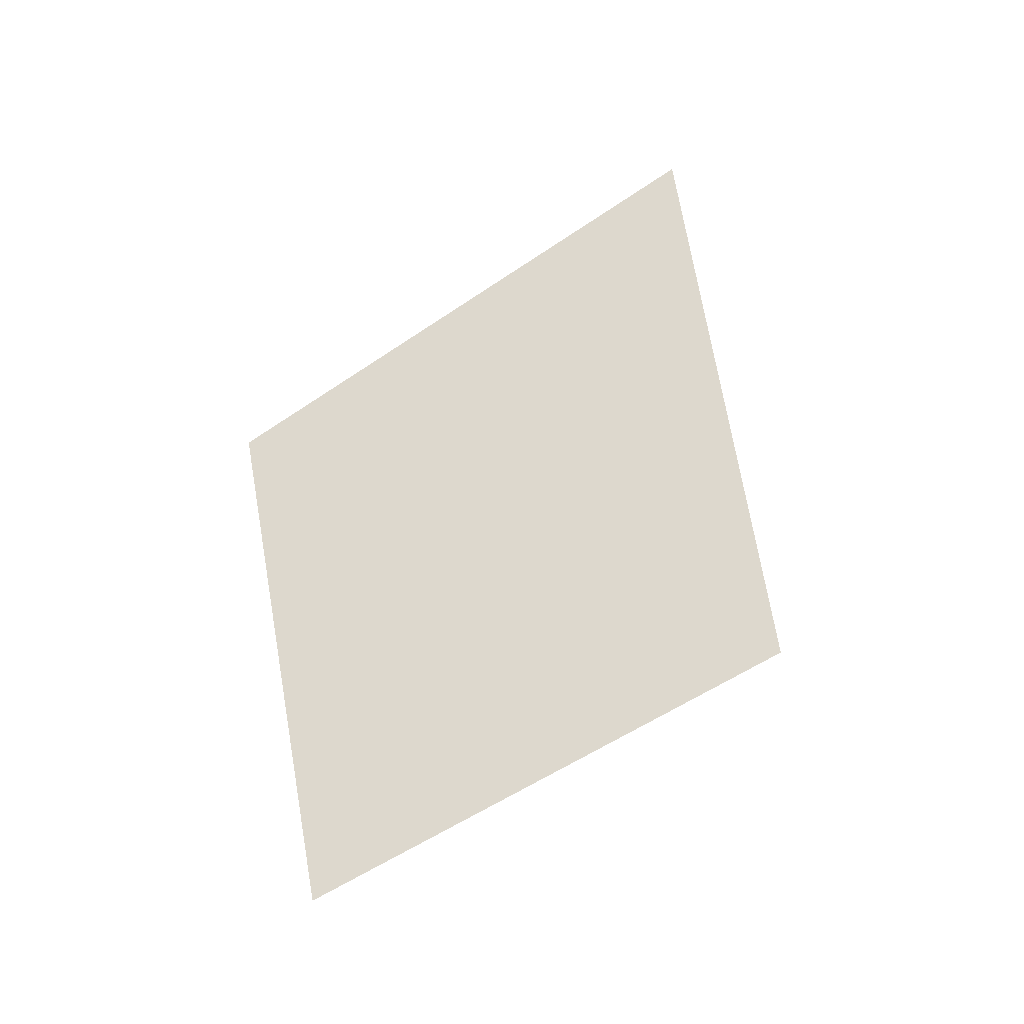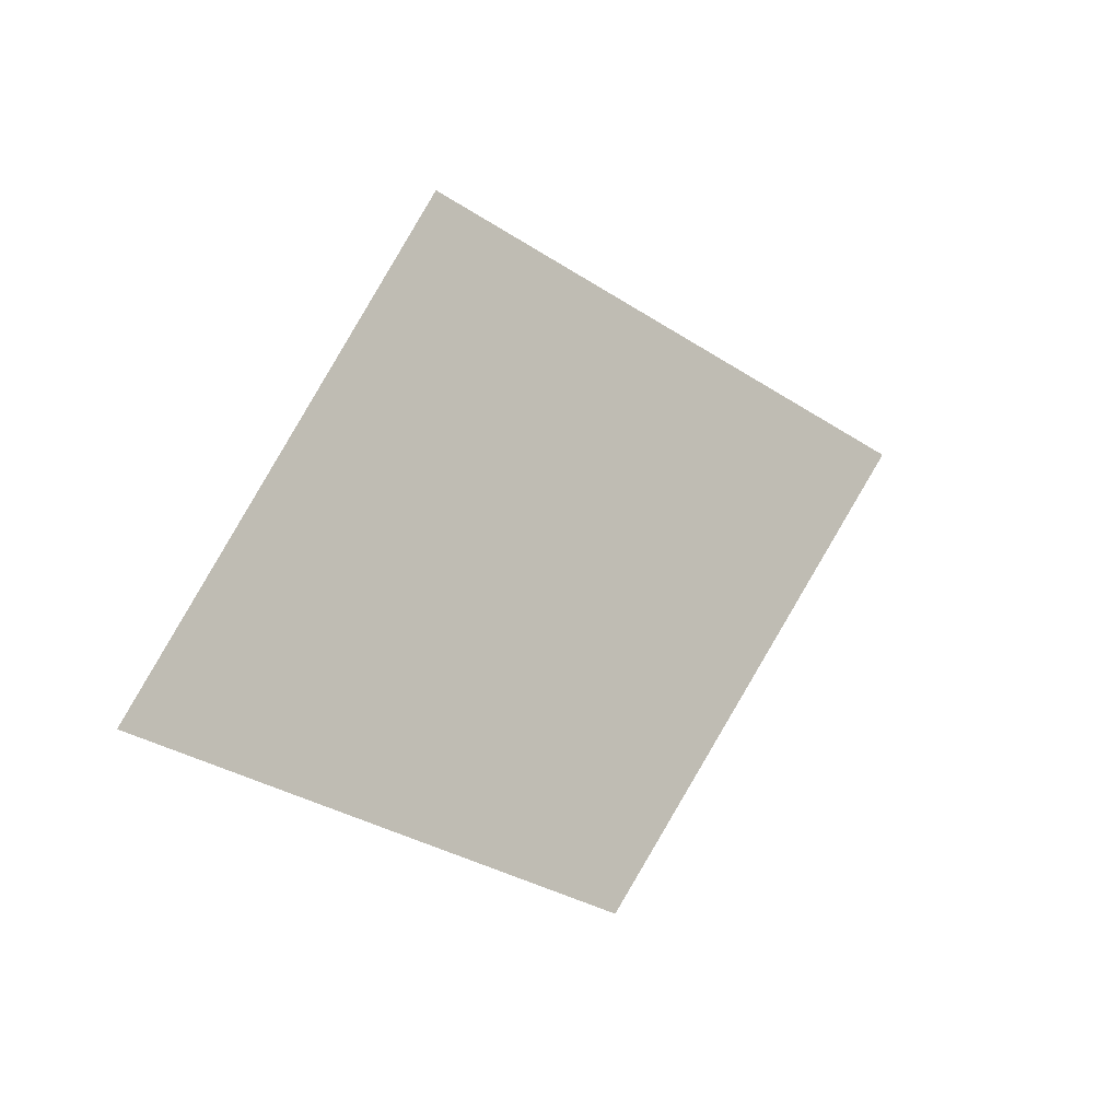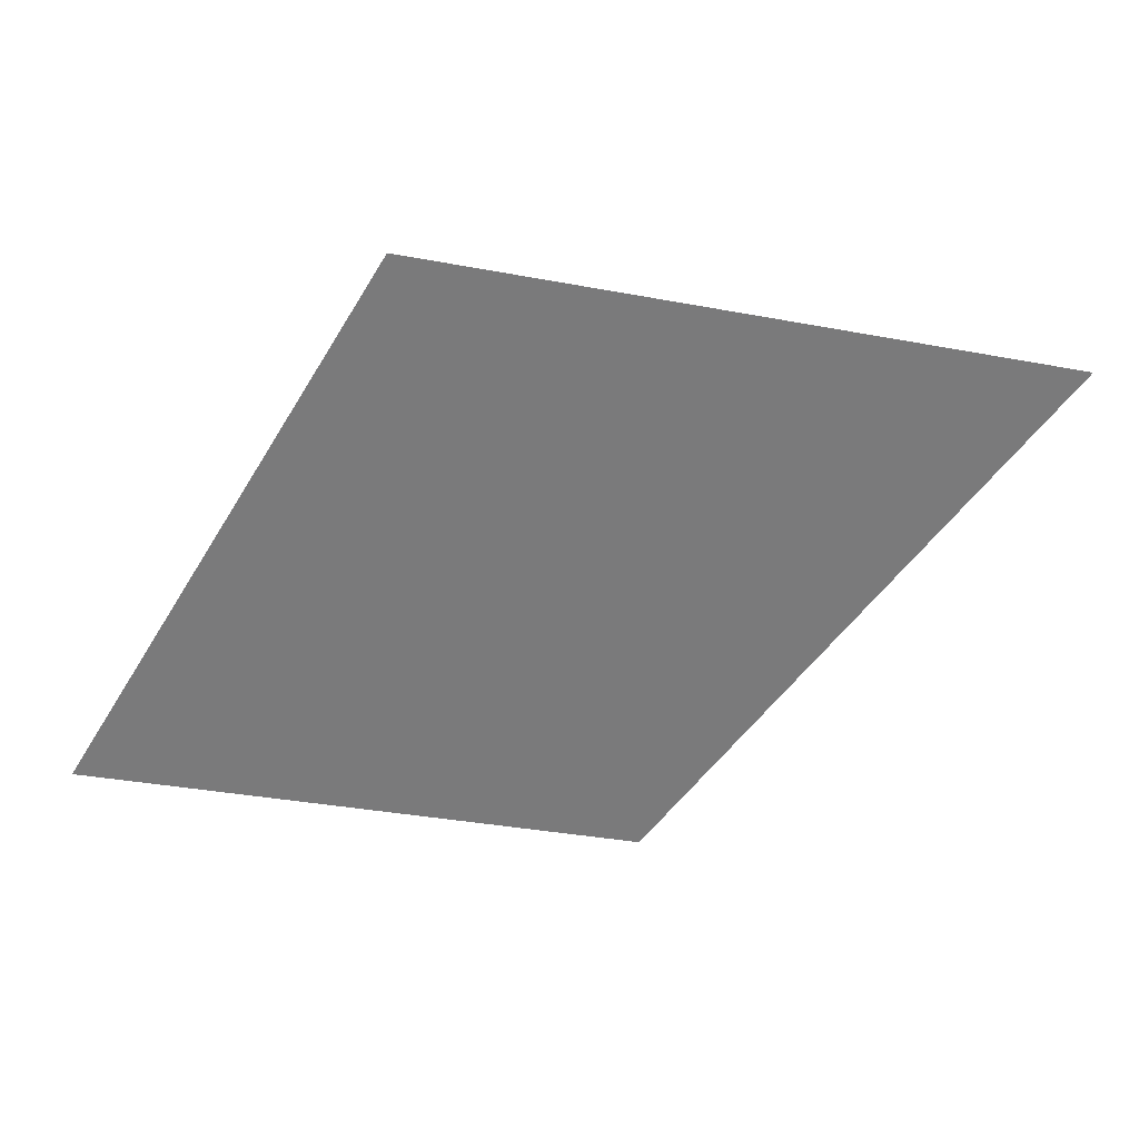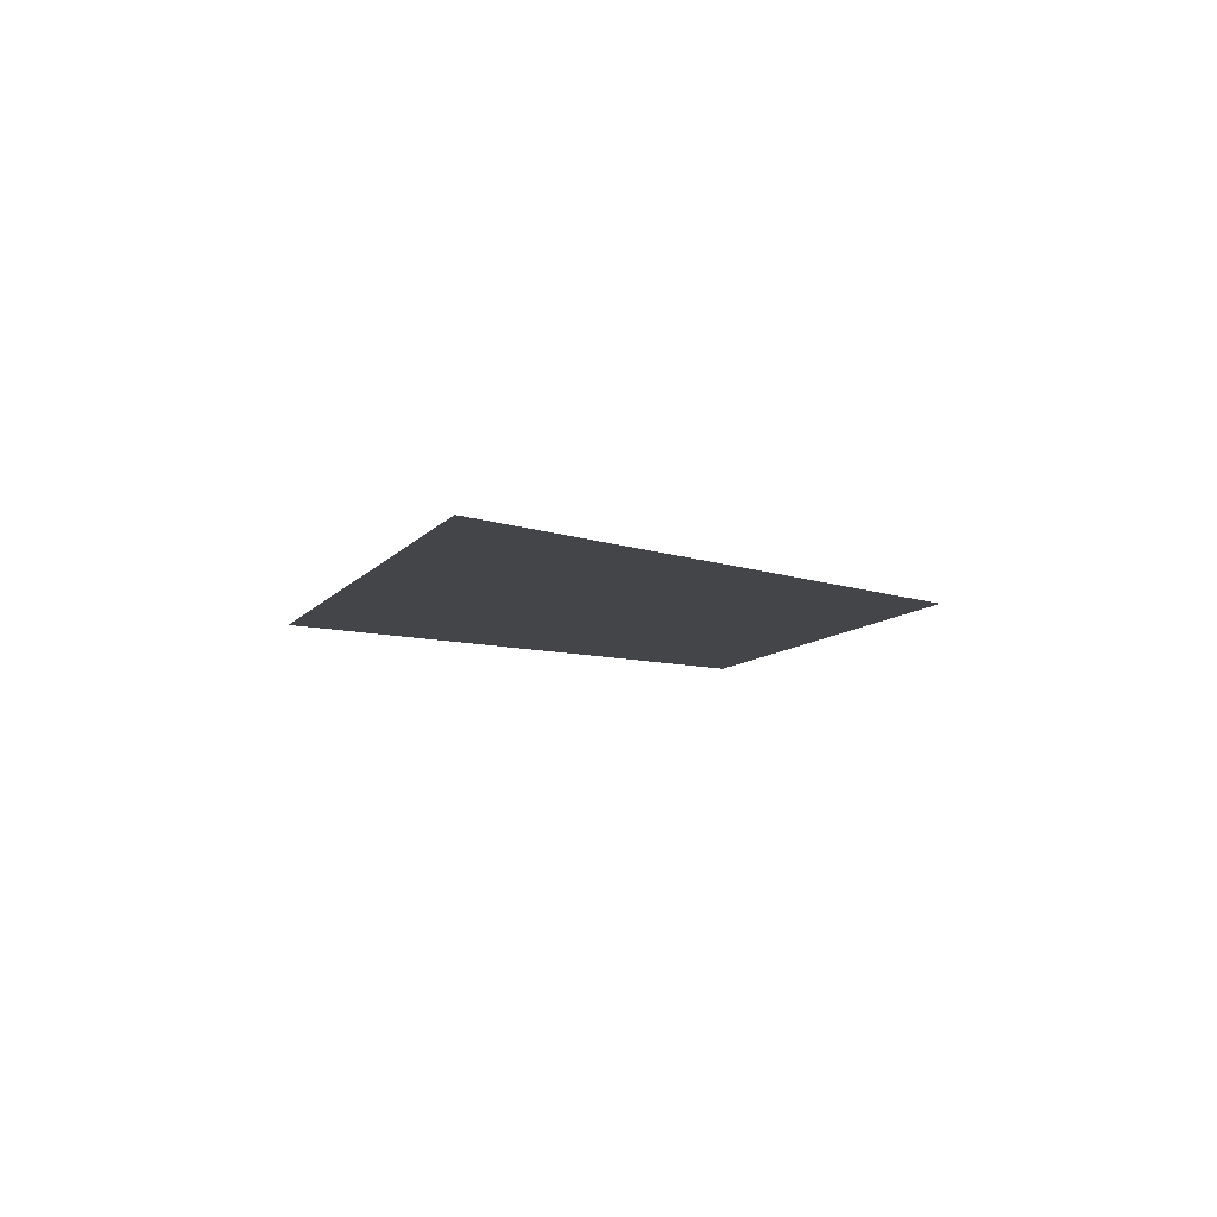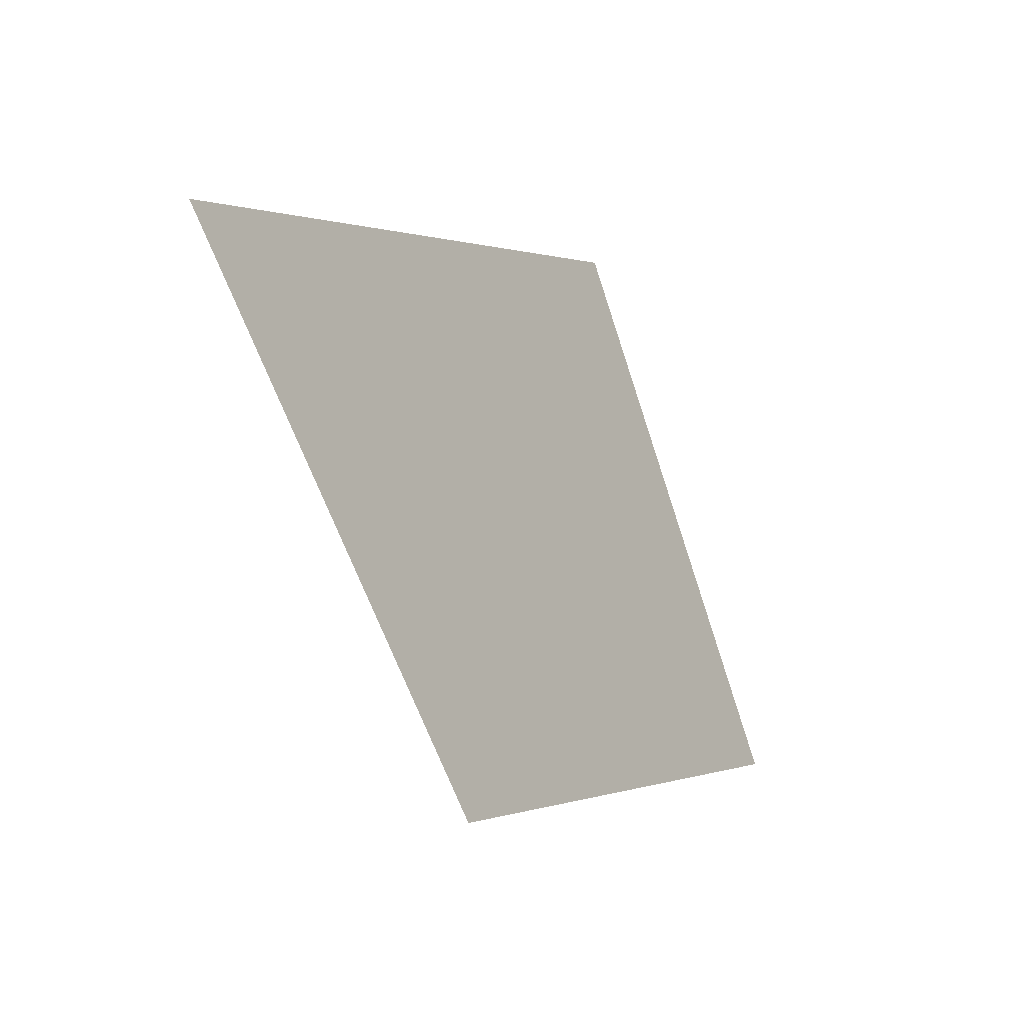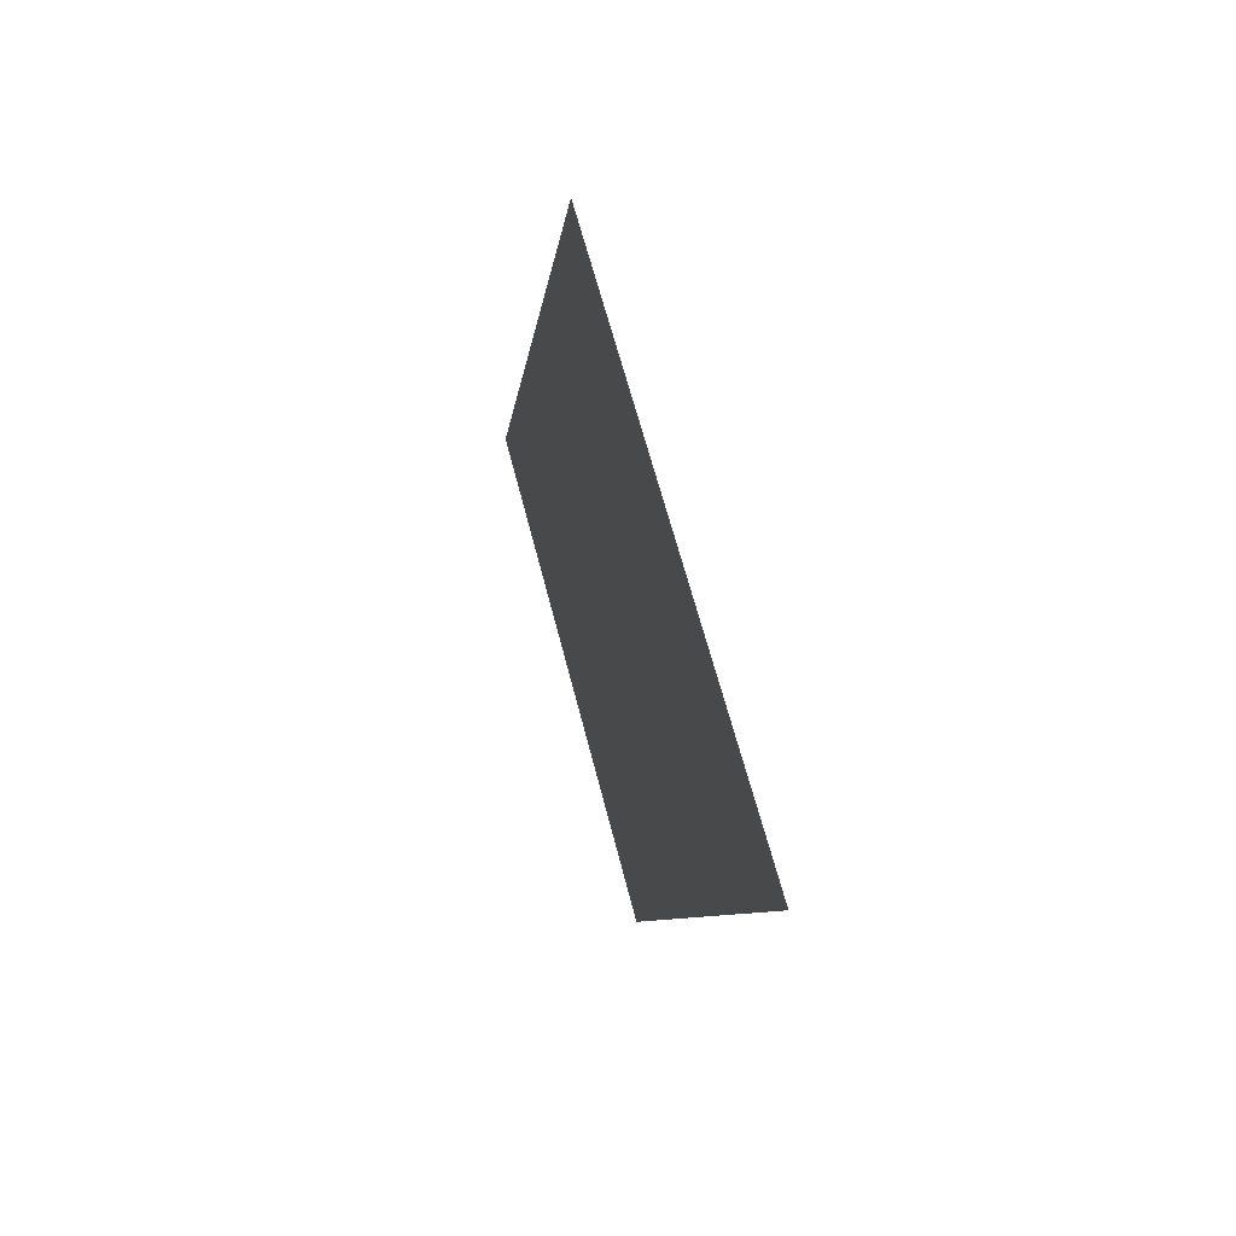
<metadata>
{"format":"obj","ext":"obj","renderer":"f3d","projection":"perspective","resolution":1024,"background":"white","views":[{"elev":72.1,"azim":93.4,"up":"+Z"},{"elev":-10.9,"azim":137.5,"up":"+Y"},{"elev":32.3,"azim":173.9,"up":"+Y"},{"elev":-8.7,"azim":-96.6,"up":"+Z"},{"elev":-16.0,"azim":-53.2,"up":"+Y"},{"elev":44.8,"azim":-104.1,"up":"+Y"}]}
</metadata>
<code>
o section.066_Plane.067
v 18.5 27.13 -0
v 16.25 26.6 -0
v 19.65 25.25 0
v 17.7 24.79 0
f 2 3 1
f 2 4 3

</code>
